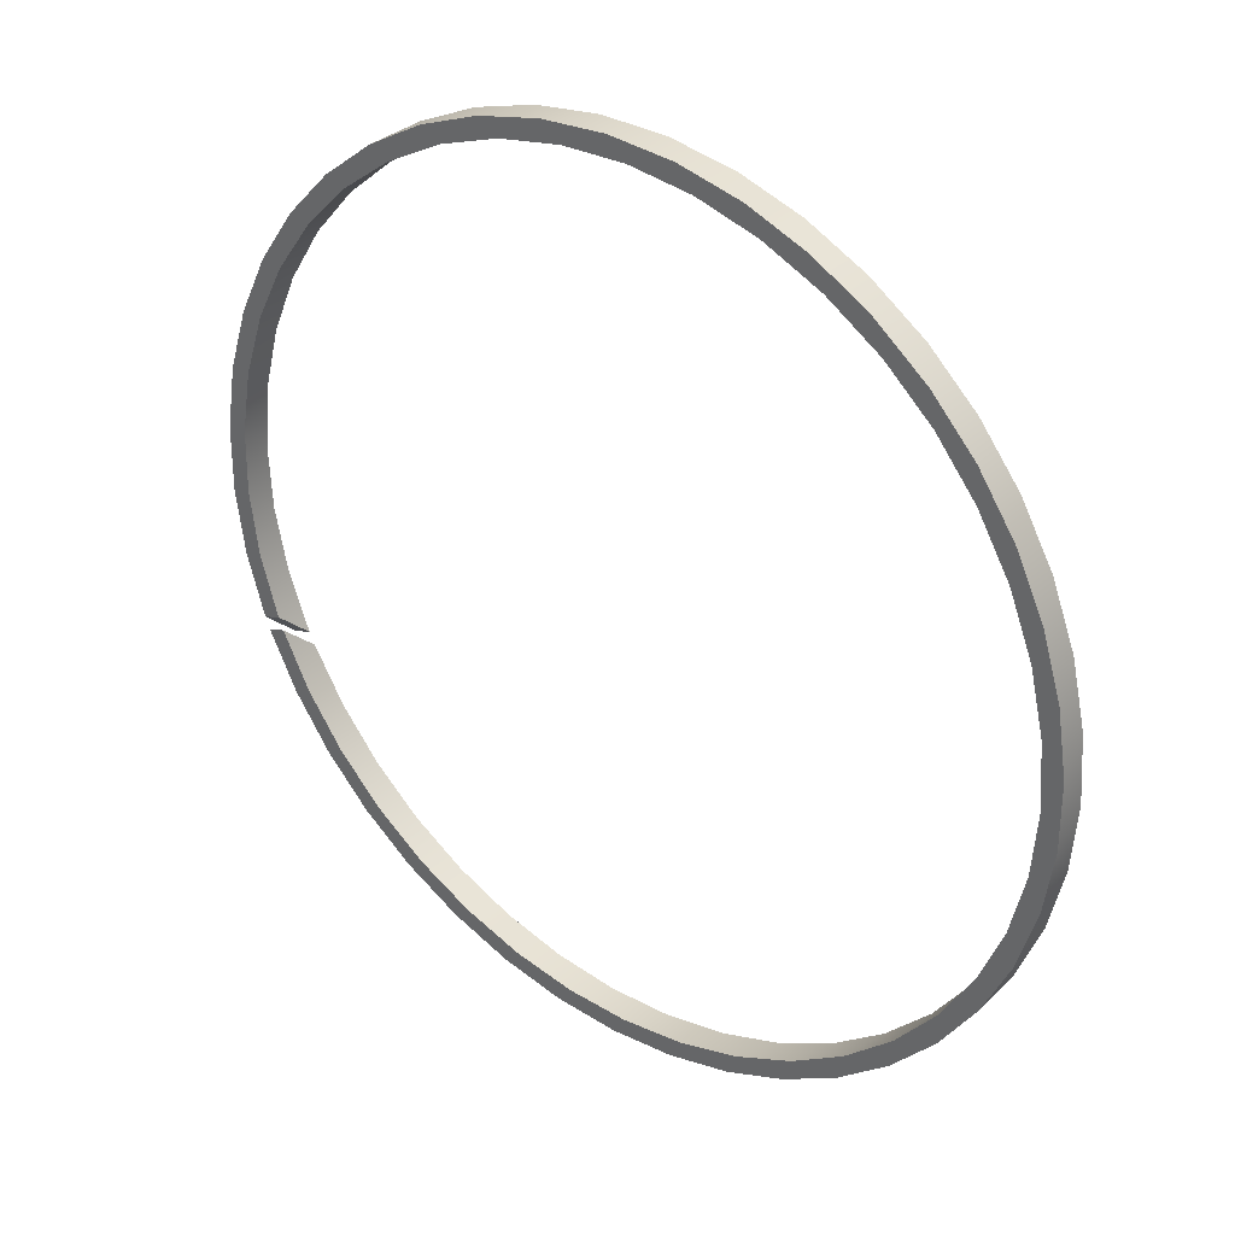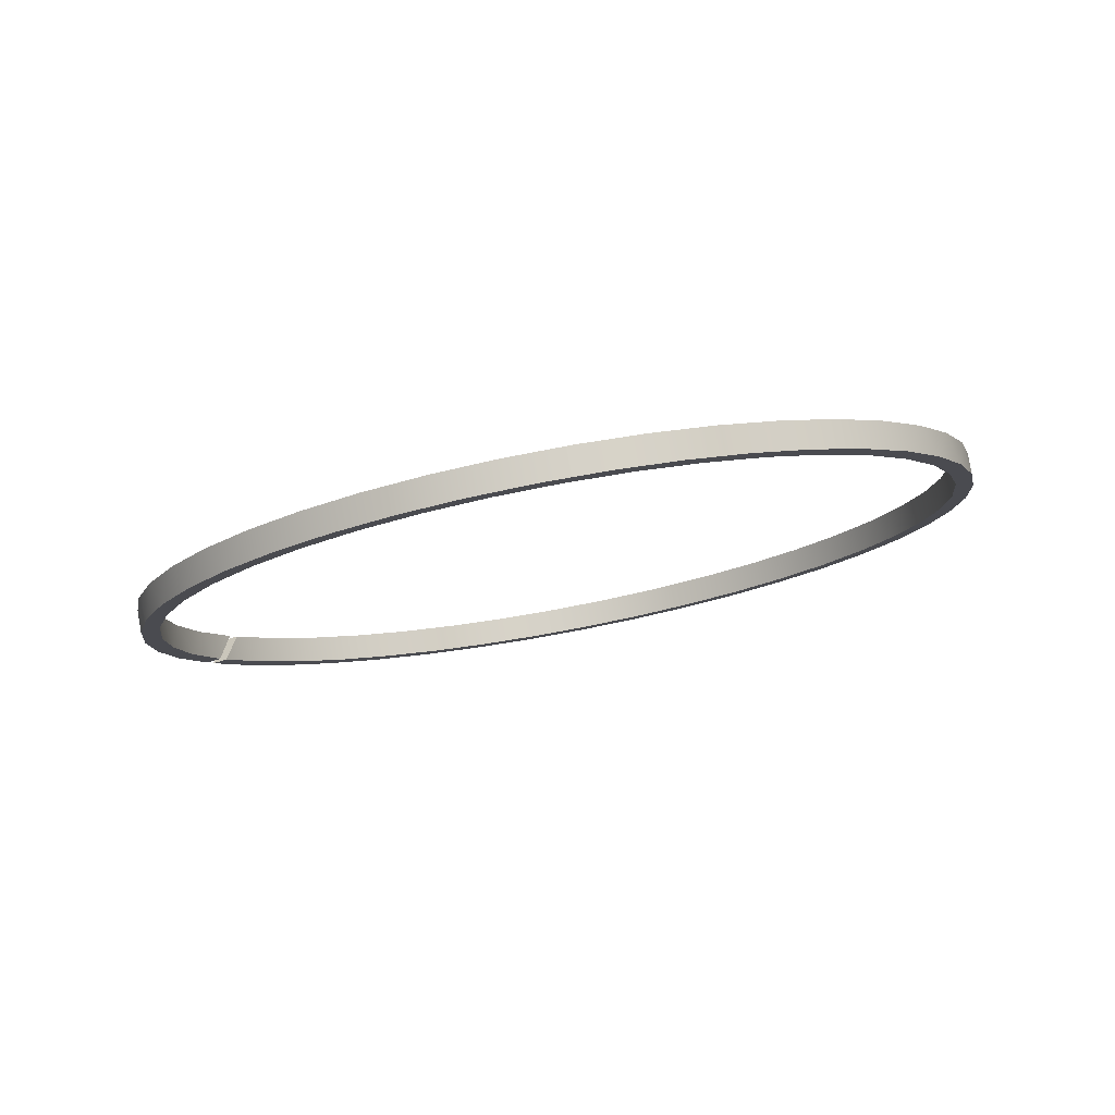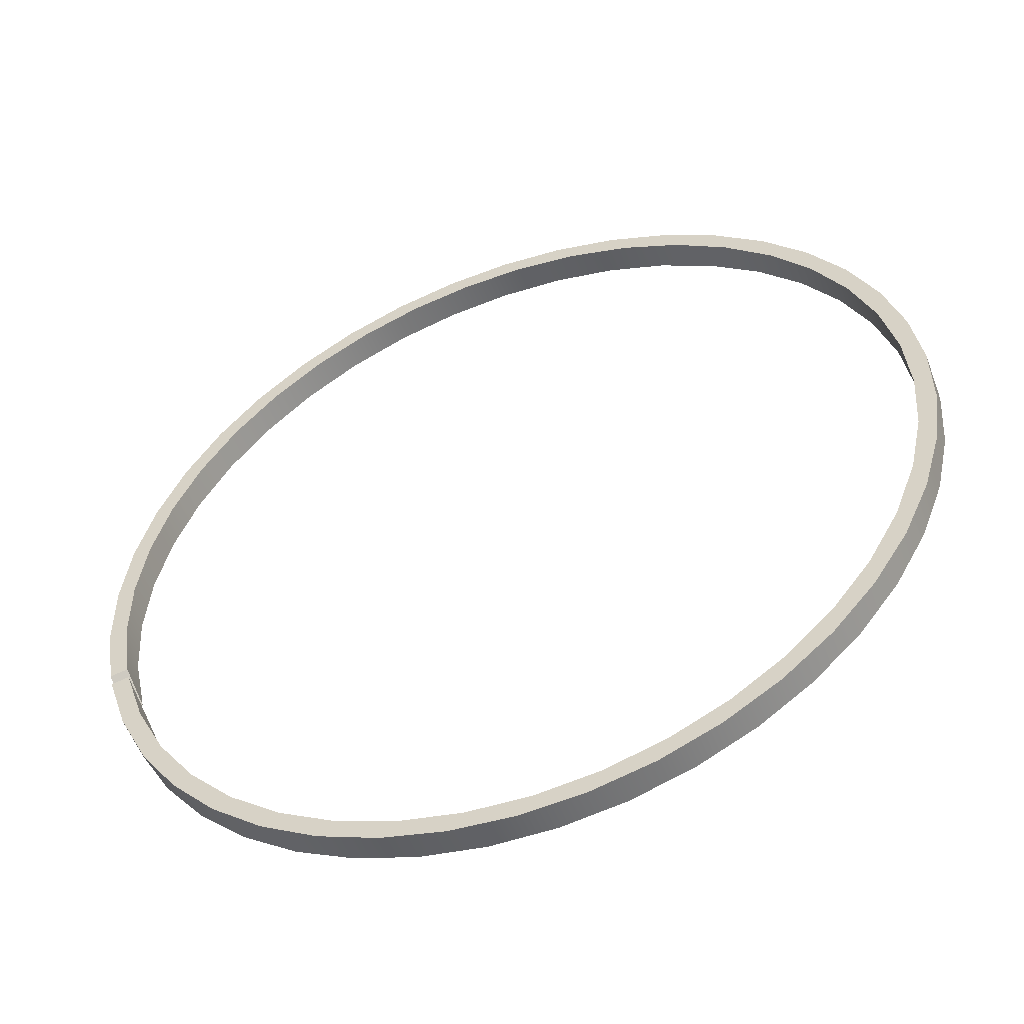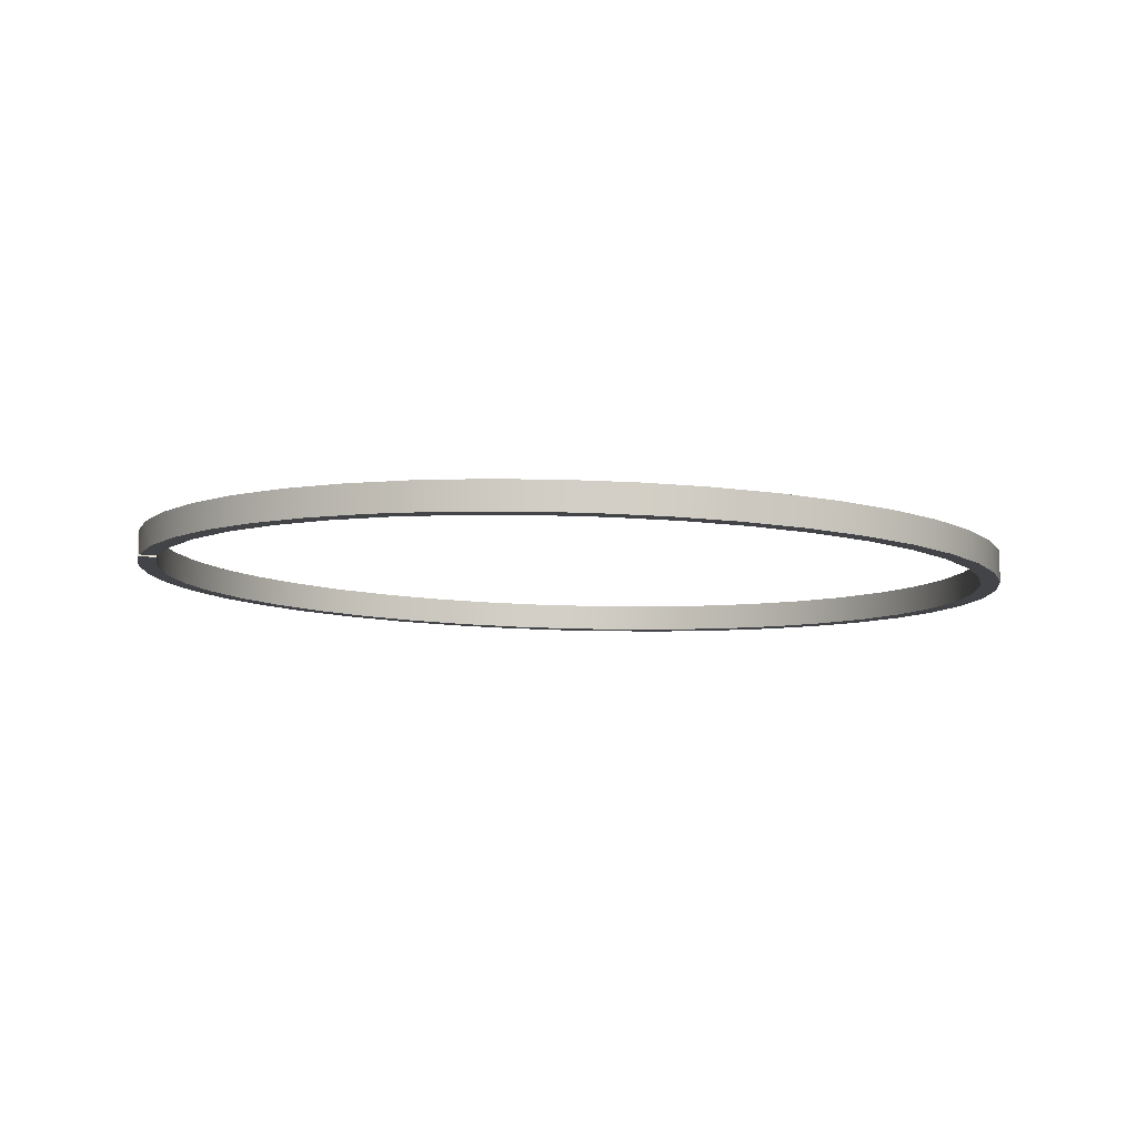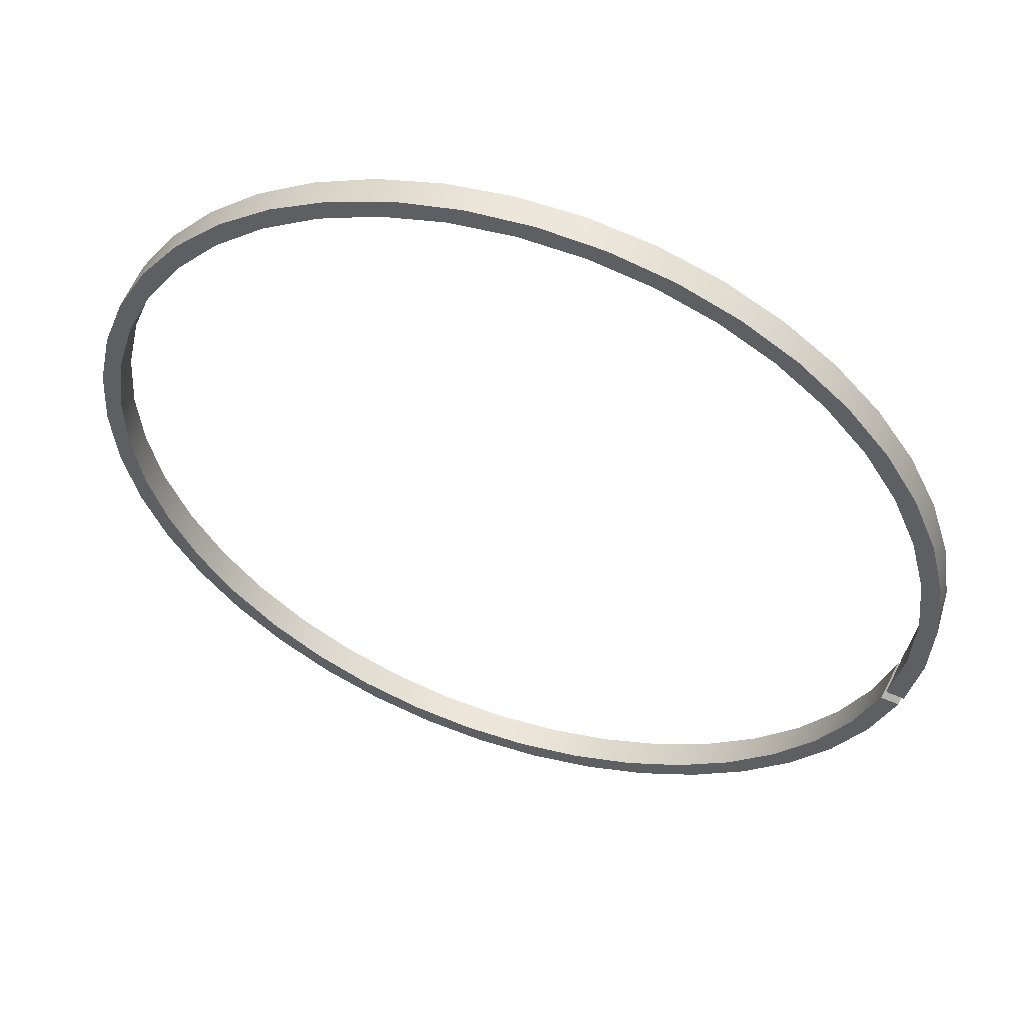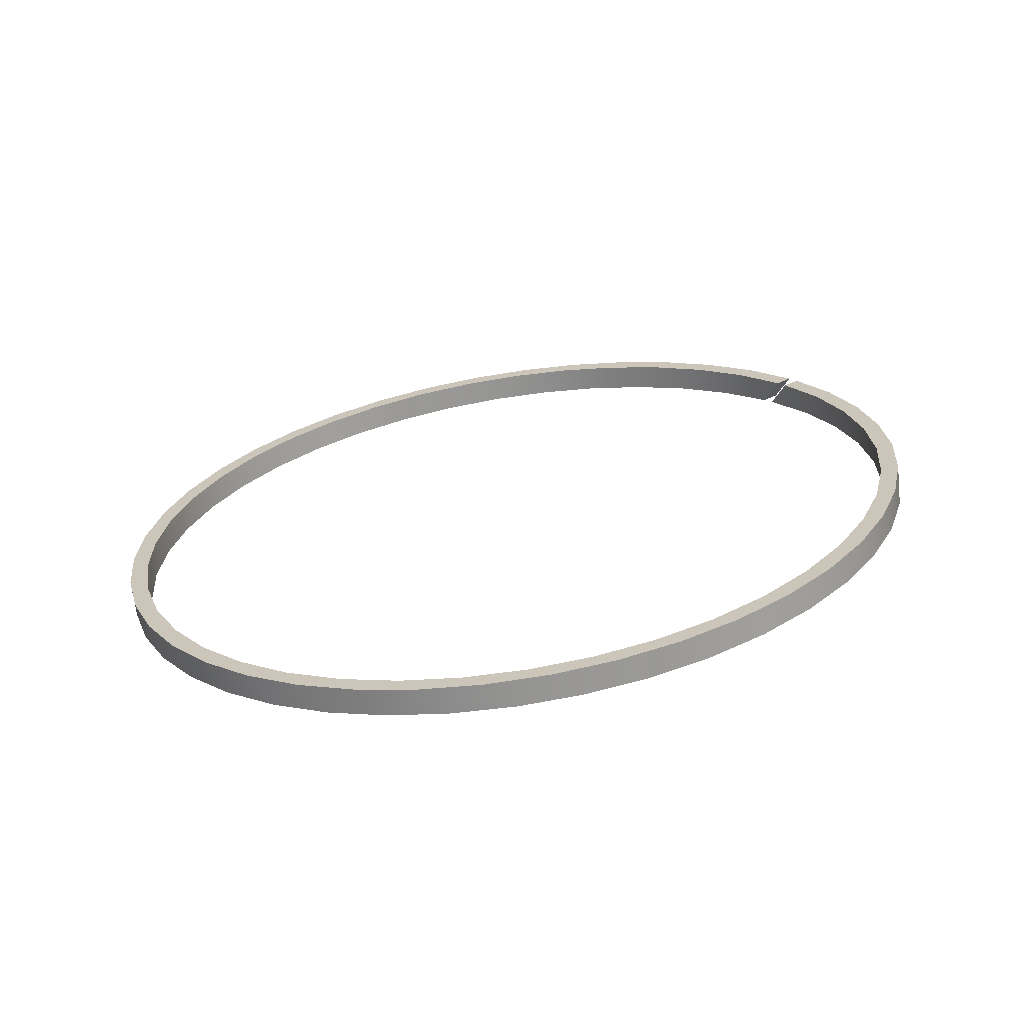
<metadata>
{"format":"obj","ext":"obj","renderer":"f3d","projection":"perspective","resolution":1024,"background":"white","views":[{"elev":9.5,"azim":40.9,"up":"+Y"},{"elev":-25.4,"azim":36.1,"up":"+Z"},{"elev":-70.5,"azim":21.4,"up":"+Y"},{"elev":-26.0,"azim":-4.8,"up":"+Z"},{"elev":72.4,"azim":-160.6,"up":"+Y"},{"elev":39.1,"azim":149.9,"up":"+Z"}]}
</metadata>
<code>
v -4.675 -18.32 -24.73
v -4.635 -18.51 -25.11
v -4.435 -18.49 -25.1
v -4.476 -18.3 -24.72
v -4.609 -18.64 -25.15
v -4.659 -18.45 -24.77
v -4.459 -18.44 -24.77
v -4.408 -18.63 -25.15
v -4.699 -17.85 -24.89
v -4.66 -17.18 -24.68
v -4.517 -16.53 -24.46
v -4.274 -15.91 -24.26
v -3.937 -15.32 -24.07
v -3.513 -14.8 -23.9
v -3.01 -14.33 -23.75
v -2.442 -13.95 -23.62
v -1.819 -13.64 -23.53
v -1.156 -13.43 -23.46
v -0.4676 -13.32 -23.42
v 0.2313 -13.3 -23.42
v 0.925 -13.38 -23.44
v 1.598 -13.56 -23.5
v 2.236 -13.83 -23.59
v 2.825 -14.19 -23.71
v 3.351 -14.63 -23.85
v 3.802 -15.14 -24.01
v 4.17 -15.7 -24.2
v 4.446 -16.32 -24.39
v 4.623 -16.96 -24.6
v 4.697 -17.62 -24.82
v 4.668 -18.28 -25.03
v 4.536 -18.94 -25.25
v 4.303 -19.56 -25.45
v 3.975 -20.15 -25.64
v 3.559 -20.69 -25.81
v 3.065 -21.16 -25.97
v 2.502 -21.55 -26.1
v 1.884 -21.86 -26.2
v 1.225 -22.08 -26.27
v 0.5383 -22.21 -26.31
v -0.1602 -22.23 -26.32
v -0.8552 -22.16 -26.29
v -1.531 -21.99 -26.24
v -2.173 -21.73 -26.15
v -2.768 -21.38 -26.04
v -3.3 -20.95 -25.9
v -3.76 -20.45 -25.74
v -4.137 -19.89 -25.56
v -4.422 -19.28 -25.36
v -4.22 -19.25 -25.35
v -3.934 -19.84 -25.54
v -3.556 -20.39 -25.72
v -3.096 -20.87 -25.88
v -2.564 -21.28 -26.01
v -1.973 -21.61 -26.12
v -1.335 -21.85 -26.19
v -0.6672 -22 -26.24
v 0.0165 -22.05 -26.26
v 0.6998 -21.99 -26.24
v 1.367 -21.84 -26.19
v 2.002 -21.6 -26.11
v 2.591 -21.27 -26
v 3.12 -20.85 -25.87
v 3.576 -20.36 -25.71
v 3.95 -19.82 -25.53
v 4.231 -19.22 -25.34
v 4.415 -18.59 -25.14
v 4.496 -17.95 -24.92
v 4.473 -17.3 -24.71
v 4.346 -16.66 -24.5
v 4.118 -16.04 -24.31
v 3.794 -15.47 -24.12
v 3.383 -14.94 -23.95
v 2.893 -14.49 -23.8
v 2.336 -14.11 -23.68
v 1.725 -13.81 -23.58
v 1.073 -13.61 -23.52
v 0.3972 -13.5 -23.48
v -0.2882 -13.5 -23.48
v -0.967 -13.59 -23.51
v -1.623 -13.77 -23.57
v -2.242 -14.06 -23.66
v -2.809 -14.42 -23.78
v -3.31 -14.87 -23.92
v -3.735 -15.38 -24.09
v -4.073 -15.95 -24.27
v -4.316 -16.56 -24.47
v -4.459 -17.19 -24.68
v -4.499 -17.84 -24.89
v -4.315 -19.07 -24.98
v -4.071 -19.68 -25.17
v -3.733 -20.25 -25.36
v -3.308 -20.76 -25.52
v -2.806 -21.2 -25.67
v -2.239 -21.57 -25.79
v -1.62 -21.85 -25.88
v -0.9633 -22.04 -25.94
v -0.2845 -22.13 -25.97
v 0.401 -22.12 -25.97
v 1.077 -22.01 -25.93
v 1.728 -21.81 -25.86
v 2.339 -21.51 -25.77
v 2.896 -21.13 -25.64
v 3.386 -20.68 -25.5
v 3.797 -20.16 -25.33
v 4.119 -19.58 -25.14
v 4.347 -18.97 -24.94
v 4.473 -18.33 -24.73
v 4.496 -17.67 -24.52
v 4.414 -17.03 -24.31
v 4.23 -16.4 -24.11
v 3.948 -15.8 -23.91
v 3.574 -15.26 -23.74
v 3.117 -14.77 -23.58
v 2.588 -14.36 -23.44
v 1.999 -14.02 -23.33
v 1.363 -13.78 -23.26
v 0.6957 -13.63 -23.21
v 0.01237 -13.58 -23.19
v -0.6713 -13.63 -23.21
v -1.339 -13.77 -23.25
v -1.976 -14.01 -23.33
v -2.567 -14.34 -23.44
v -3.099 -14.76 -23.57
v -3.559 -15.24 -23.73
v -3.936 -15.78 -23.91
v -4.221 -16.38 -24.1
v -4.409 -17 -24.3
v -4.495 -17.65 -24.51
v -4.695 -17.65 -24.51
v -4.611 -16.99 -24.3
v -4.425 -16.35 -24.09
v -4.14 -15.74 -23.89
v -3.765 -15.18 -23.71
v -3.306 -14.68 -23.55
v -2.774 -14.25 -23.41
v -2.18 -13.9 -23.29
v -1.538 -13.64 -23.21
v -0.8625 -13.46 -23.15
v -0.1676 -13.39 -23.13
v 0.531 -13.42 -23.14
v 1.218 -13.54 -23.18
v 1.878 -13.76 -23.25
v 2.496 -14.07 -23.35
v 3.059 -14.47 -23.48
v 3.555 -14.93 -23.63
v 3.971 -15.47 -23.8
v 4.3 -16.05 -23.99
v 4.534 -16.68 -24.2
v 4.668 -17.33 -24.41
v 4.698 -18 -24.63
v 4.624 -18.66 -24.84
v 4.448 -19.3 -25.05
v 4.173 -19.91 -25.25
v 3.807 -20.48 -25.43
v 3.356 -20.99 -25.6
v 2.83 -21.43 -25.74
v 2.242 -21.79 -25.86
v 1.605 -22.06 -25.95
v 0.932 -22.24 -26
v 0.2383 -22.32 -26.03
v -0.4606 -22.31 -26.03
v -1.149 -22.19 -25.99
v -1.813 -21.98 -25.92
v -2.436 -21.68 -25.82
v -3.005 -21.3 -25.7
v -3.508 -20.83 -25.55
v -3.933 -20.31 -25.38
v -4.271 -19.72 -25.19
v -4.515 -19.1 -24.98
g face 0
f 1 2 4
f 4 2 3
g face 1
f 6 7 5
f 5 7 8
g face 2
f 3 2 89
f 89 2 9
f 89 9 10
f 89 10 88
f 88 10 11
f 88 11 87
f 87 11 12
f 87 12 86
f 86 12 13
f 86 13 85
f 85 13 14
f 85 14 84
f 84 14 15
f 84 15 83
f 83 15 16
f 83 16 82
f 82 16 17
f 82 17 81
f 81 17 18
f 81 18 80
f 80 18 19
f 80 19 79
f 79 19 20
f 79 20 78
f 78 20 21
f 78 21 77
f 77 21 22
f 77 22 76
f 76 22 23
f 76 23 75
f 75 23 24
f 75 24 74
f 74 24 25
f 74 25 73
f 73 25 26
f 73 26 72
f 72 26 27
f 72 27 71
f 71 27 28
f 71 28 70
f 70 28 29
f 70 29 69
f 69 29 30
f 69 30 68
f 68 30 31
f 68 31 67
f 67 31 32
f 67 32 66
f 66 32 33
f 66 33 65
f 65 33 34
f 65 34 64
f 64 34 35
f 64 35 63
f 63 35 36
f 63 36 62
f 62 36 37
f 62 37 61
f 61 37 38
f 61 38 60
f 60 38 39
f 60 39 59
f 59 39 40
f 59 40 58
f 58 40 41
f 58 41 57
f 57 41 42
f 57 42 56
f 56 42 43
f 56 43 55
f 55 43 44
f 55 44 54
f 54 44 45
f 54 45 53
f 53 45 46
f 53 46 52
f 52 46 47
f 52 47 51
f 51 47 48
f 51 48 50
f 50 48 49
f 50 49 8
f 8 49 5
g face 3
f 3 89 4
f 4 89 129
f 129 89 88
f 129 88 128
f 128 88 87
f 128 87 127
f 127 87 86
f 127 86 126
f 126 86 85
f 126 85 125
f 125 85 84
f 125 84 124
f 124 84 83
f 124 83 123
f 123 83 82
f 123 82 122
f 122 82 81
f 122 81 121
f 121 81 80
f 121 80 120
f 120 80 79
f 120 79 119
f 119 79 78
f 119 78 118
f 118 78 77
f 118 77 117
f 117 77 76
f 117 76 116
f 116 76 75
f 116 75 115
f 115 75 74
f 115 74 114
f 114 74 73
f 114 73 113
f 113 73 72
f 113 72 112
f 112 72 71
f 112 71 111
f 111 71 70
f 111 70 110
f 110 70 69
f 110 69 109
f 109 69 68
f 109 68 108
f 108 68 67
f 108 67 107
f 107 67 66
f 107 66 106
f 106 66 65
f 106 65 105
f 105 65 64
f 105 64 104
f 104 64 63
f 104 63 103
f 103 63 62
f 103 62 102
f 102 62 61
f 102 61 101
f 101 61 60
f 101 60 100
f 100 60 59
f 100 59 99
f 99 59 58
f 99 58 98
f 98 58 57
f 98 57 97
f 97 57 56
f 97 56 96
f 96 56 55
f 96 55 95
f 95 55 54
f 95 54 94
f 94 54 53
f 94 53 93
f 93 53 52
f 93 52 92
f 92 52 51
f 92 51 91
f 91 51 50
f 91 50 90
f 90 50 8
f 90 8 7
g face 4
f 2 1 9
f 9 1 130
f 9 130 10
f 10 130 131
f 10 131 11
f 11 131 132
f 11 132 12
f 12 132 133
f 12 133 13
f 13 133 134
f 13 134 14
f 14 134 135
f 14 135 15
f 15 135 136
f 15 136 16
f 16 136 137
f 16 137 17
f 17 137 138
f 17 138 18
f 18 138 139
f 18 139 19
f 19 139 140
f 19 140 20
f 20 140 141
f 20 141 21
f 21 141 142
f 21 142 22
f 22 142 143
f 22 143 23
f 23 143 144
f 23 144 24
f 24 144 145
f 24 145 25
f 25 145 146
f 25 146 26
f 26 146 147
f 26 147 27
f 27 147 148
f 27 148 28
f 28 148 149
f 28 149 29
f 29 149 150
f 29 150 30
f 30 150 151
f 30 151 31
f 31 151 152
f 31 152 32
f 32 152 153
f 32 153 33
f 33 153 154
f 33 154 34
f 34 154 155
f 34 155 35
f 35 155 156
f 35 156 36
f 36 156 157
f 36 157 37
f 37 157 158
f 37 158 38
f 38 158 159
f 38 159 39
f 39 159 160
f 39 160 40
f 40 160 161
f 40 161 41
f 41 161 162
f 41 162 42
f 42 162 163
f 42 163 43
f 43 163 164
f 43 164 44
f 44 164 165
f 44 165 45
f 45 165 166
f 45 166 46
f 46 166 167
f 46 167 47
f 47 167 168
f 47 168 48
f 48 168 169
f 48 169 49
f 49 169 170
f 49 170 5
f 5 170 6
g face 5
f 1 4 130
f 130 4 129
f 130 129 131
f 131 129 128
f 131 128 132
f 132 128 127
f 132 127 133
f 133 127 126
f 133 126 134
f 134 126 125
f 134 125 135
f 135 125 124
f 135 124 136
f 136 124 123
f 136 123 137
f 137 123 122
f 137 122 138
f 138 122 121
f 138 121 139
f 139 121 120
f 139 120 140
f 140 120 119
f 140 119 141
f 141 119 118
f 141 118 142
f 142 118 117
f 142 117 143
f 143 117 116
f 143 116 144
f 144 116 115
f 144 115 145
f 145 115 114
f 145 114 146
f 146 114 113
f 146 113 147
f 147 113 112
f 147 112 148
f 148 112 111
f 148 111 149
f 149 111 110
f 149 110 150
f 150 110 109
f 150 109 151
f 151 109 108
f 151 108 152
f 152 108 107
f 152 107 153
f 153 107 106
f 153 106 154
f 154 106 105
f 154 105 155
f 155 105 104
f 155 104 156
f 156 104 103
f 156 103 157
f 157 103 102
f 157 102 158
f 158 102 101
f 158 101 159
f 159 101 100
f 159 100 160
f 160 100 99
f 160 99 161
f 161 99 98
f 161 98 162
f 162 98 97
f 162 97 163
f 163 97 96
f 163 96 164
f 164 96 95
f 164 95 165
f 165 95 94
f 165 94 166
f 166 94 93
f 166 93 167
f 167 93 92
f 167 92 168
f 168 92 91
f 168 91 169
f 169 91 90
f 169 90 170
f 170 90 7
f 170 7 6
g halfedge 0 edge 0
l 1 2
g halfedge 1 edge 0
l 2 1
g halfedge 2 edge 1
l 2 3
g halfedge 3 edge 1
l 3 2
g halfedge 4 edge 2
l 4 3
g halfedge 5 edge 2
l 3 4
g halfedge 6 edge 3
l 4 1
g halfedge 7 edge 3
l 1 4
g halfedge 8 edge 4
l 5 6
g halfedge 9 edge 4
l 6 5
g halfedge 10 edge 5
l 6 7
g halfedge 11 edge 5
l 7 6
g halfedge 12 edge 6
l 8 7
g halfedge 13 edge 6
l 7 8
g halfedge 14 edge 7
l 5 8
g halfedge 15 edge 7
l 8 5
g halfedge 16 edge 8
l 2 9 10 11 12 13 14 15 16 17 18 19 20 21 22 23 24 25 26 27 28 29 30 31 32 33 34 35 36 37 38 39 40 41 42 43 44 45 46 47 48 49 5
g halfedge 17 edge 8
l 5 49 48 47 46 45 44 43 42 41 40 39 38 37 36 35 34 33 32 31 30 29 28 27 26 25 24 23 22 21 20 19 18 17 16 15 14 13 12 11 10 9 2
g halfedge 18 edge 9
l 3 89 88 87 86 85 84 83 82 81 80 79 78 77 76 75 74 73 72 71 70 69 68 67 66 65 64 63 62 61 60 59 58 57 56 55 54 53 52 51 50 8
g halfedge 19 edge 9
l 8 50 51 52 53 54 55 56 57 58 59 60 61 62 63 64 65 66 67 68 69 70 71 72 73 74 75 76 77 78 79 80 81 82 83 84 85 86 87 88 89 3
g halfedge 20 edge 10
l 7 90 91 92 93 94 95 96 97 98 99 100 101 102 103 104 105 106 107 108 109 110 111 112 113 114 115 116 117 118 119 120 121 122 123 124 125 126 127 128 129 4
g halfedge 21 edge 10
l 4 129 128 127 126 125 124 123 122 121 120 119 118 117 116 115 114 113 112 111 110 109 108 107 106 105 104 103 102 101 100 99 98 97 96 95 94 93 92 91 90 7
g halfedge 22 edge 11
l 6 170 169 168 167 166 165 164 163 162 161 160 159 158 157 156 155 154 153 152 151 150 149 148 147 146 145 144 143 142 141 140 139 138 137 136 135 134 133 132 131 130 1
g halfedge 23 edge 11
l 1 130 131 132 133 134 135 136 137 138 139 140 141 142 143 144 145 146 147 148 149 150 151 152 153 154 155 156 157 158 159 160 161 162 163 164 165 166 167 168 169 170 6
g vertex 0
p 1
g vertex 1
p 2
g vertex 2
p 3
g vertex 3
p 4
g vertex 4
p 5
g vertex 5
p 6
g vertex 6
p 7
g vertex 7
p 8

</code>
